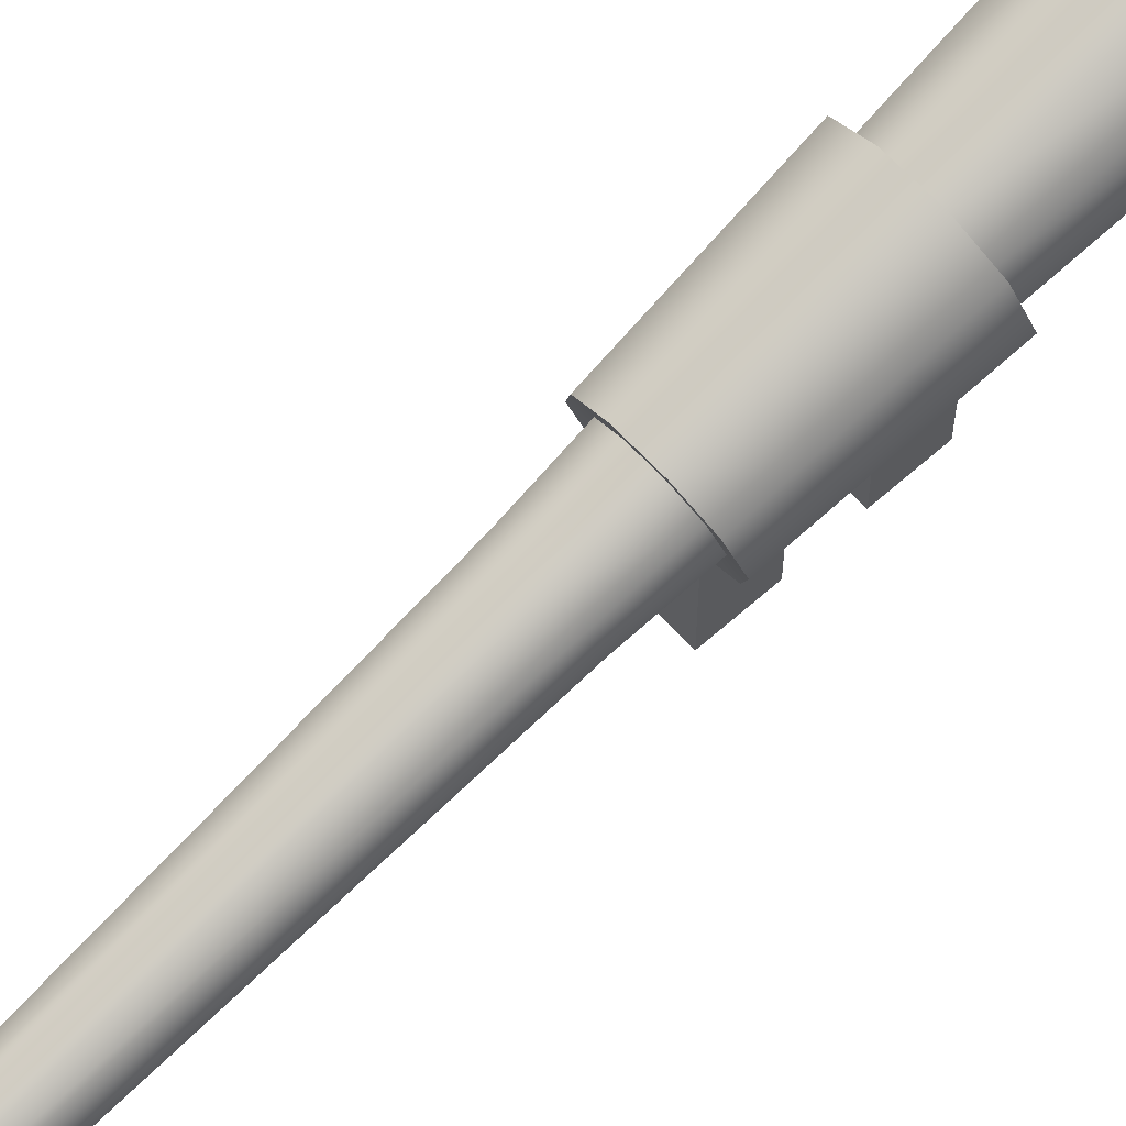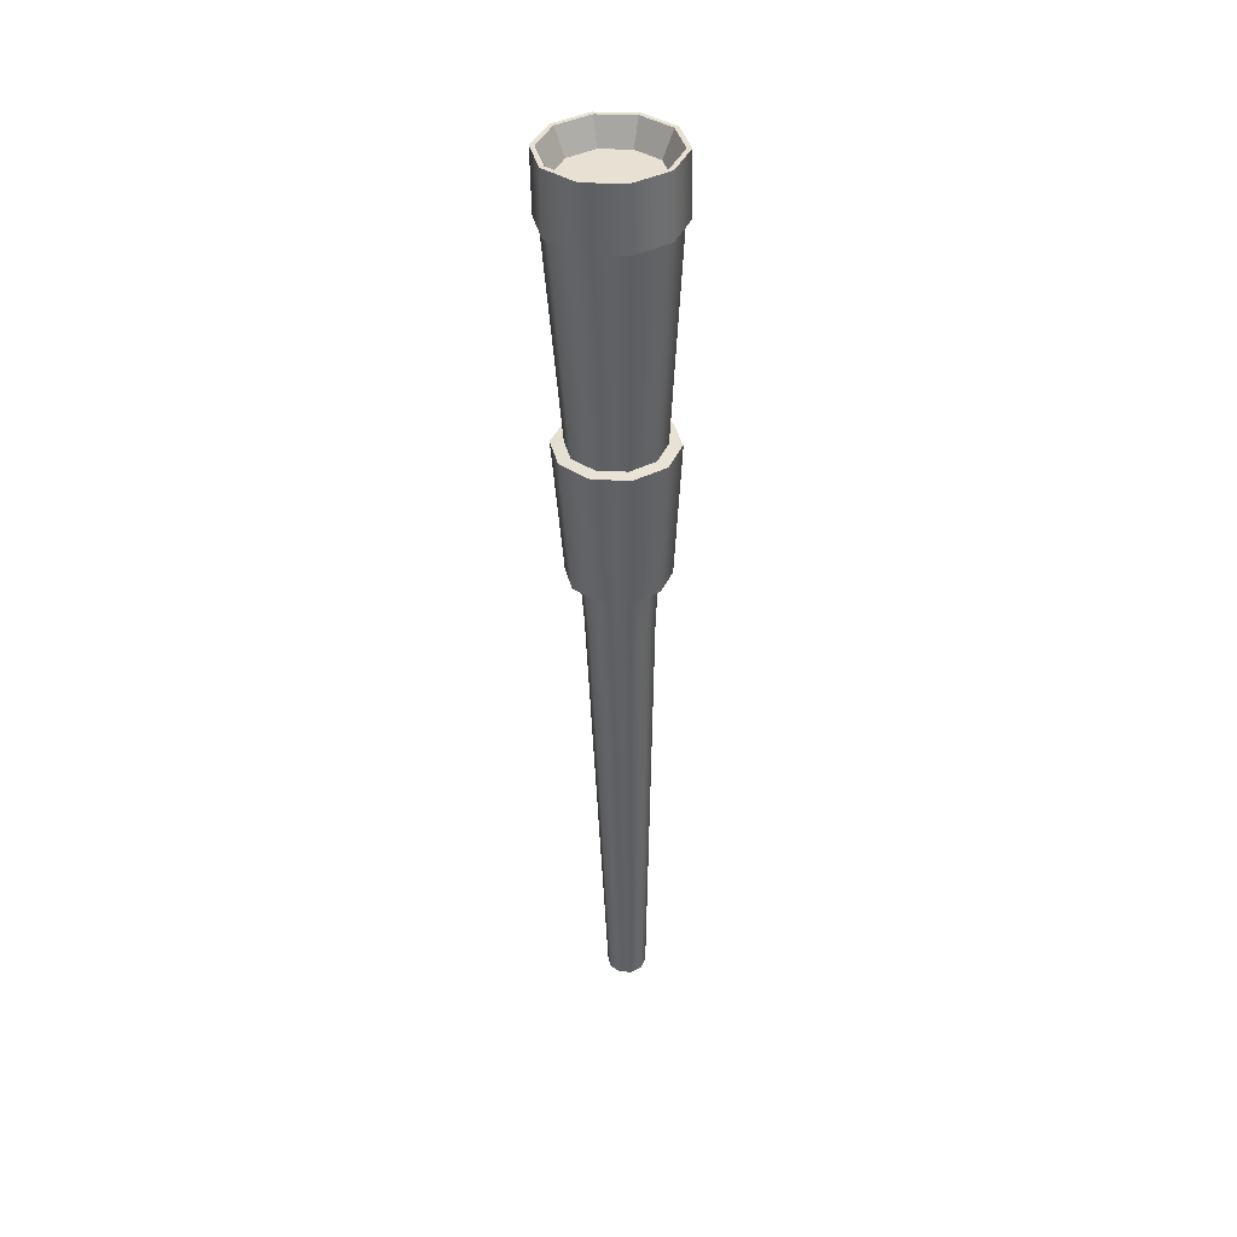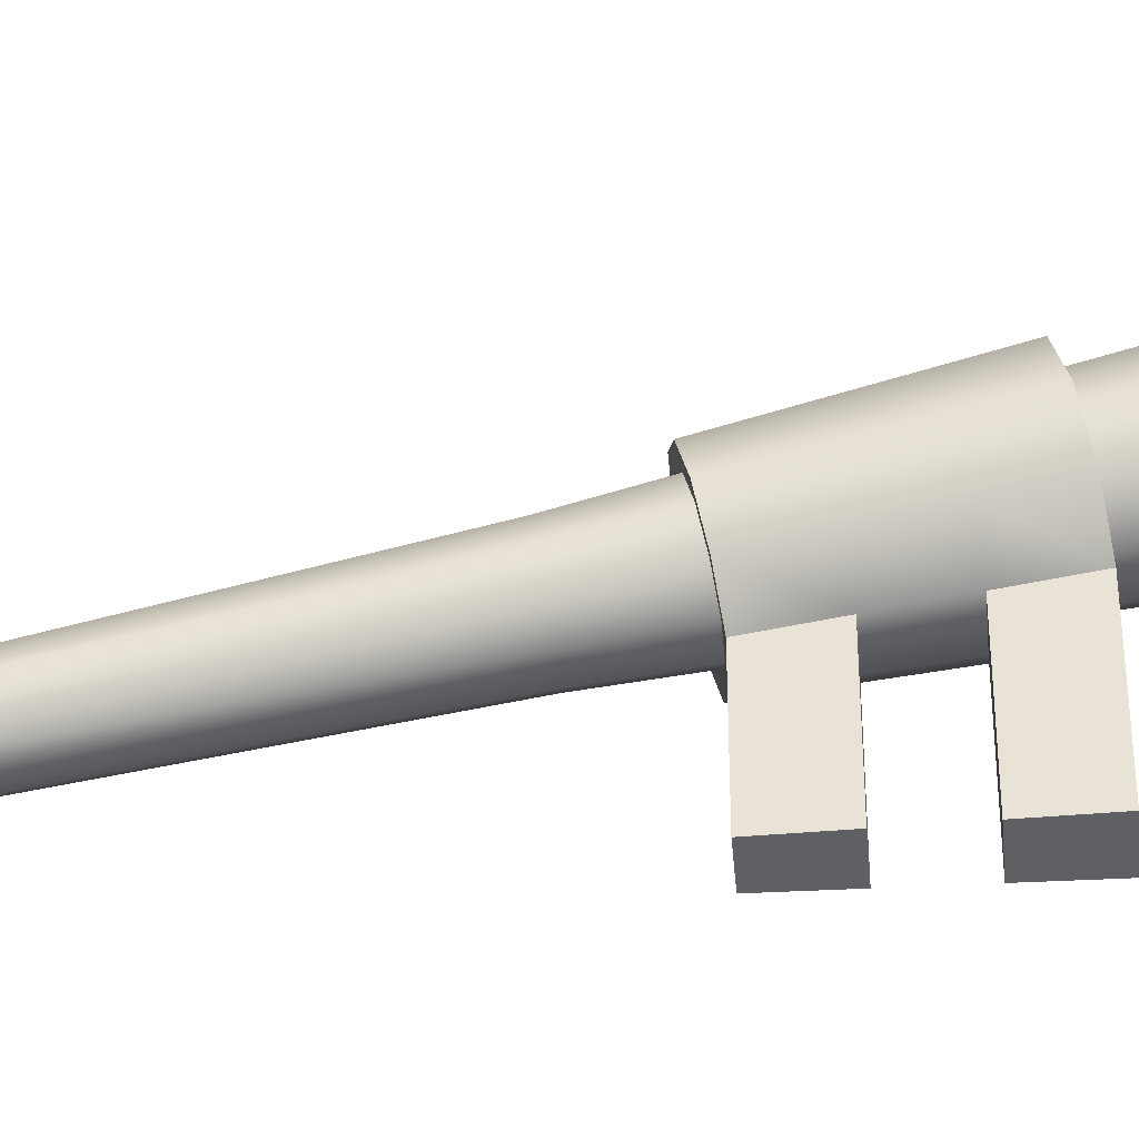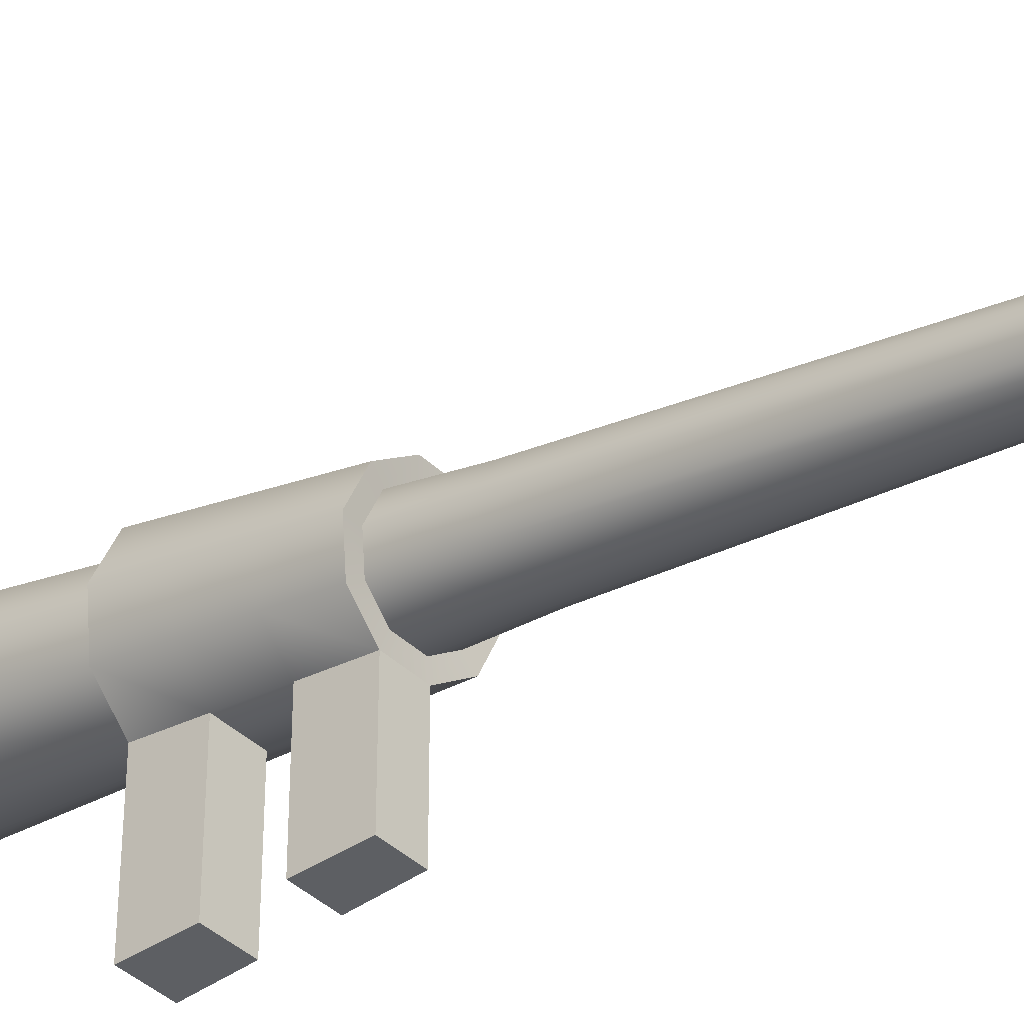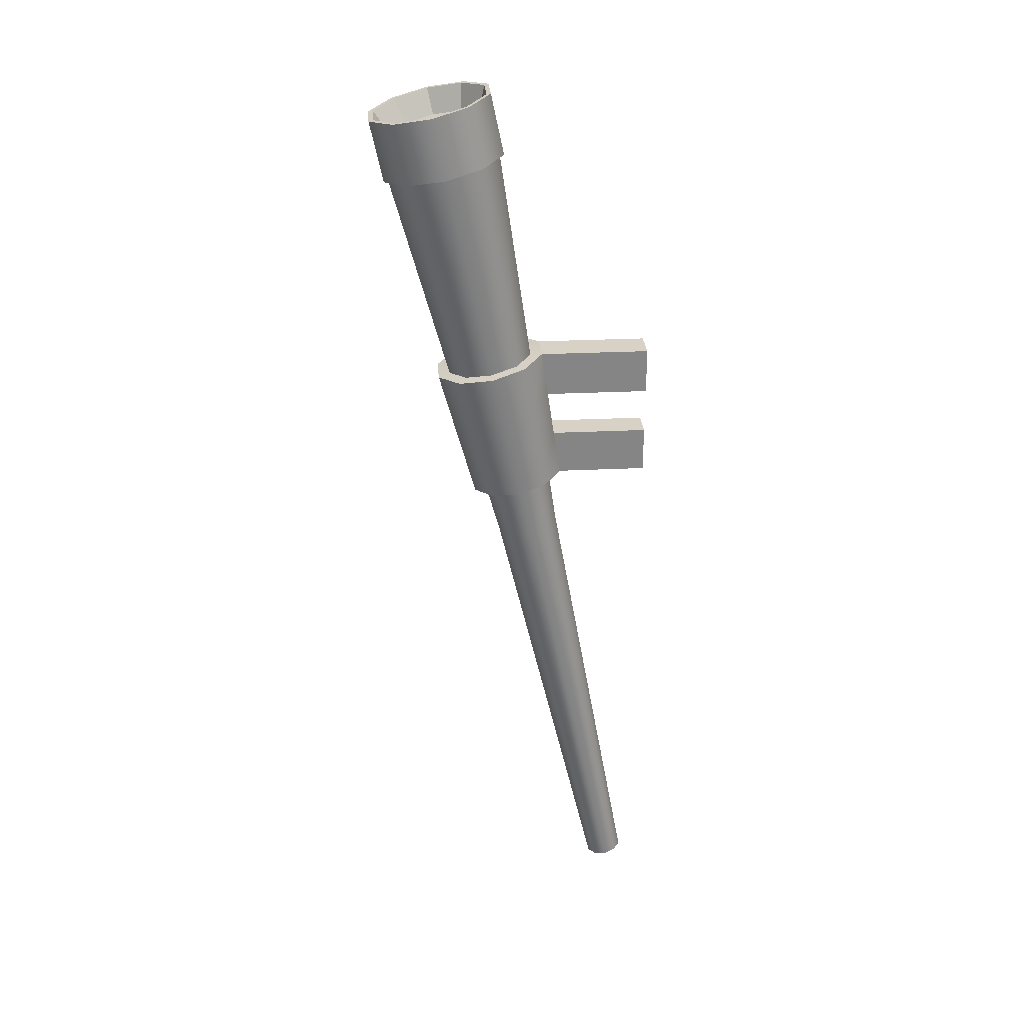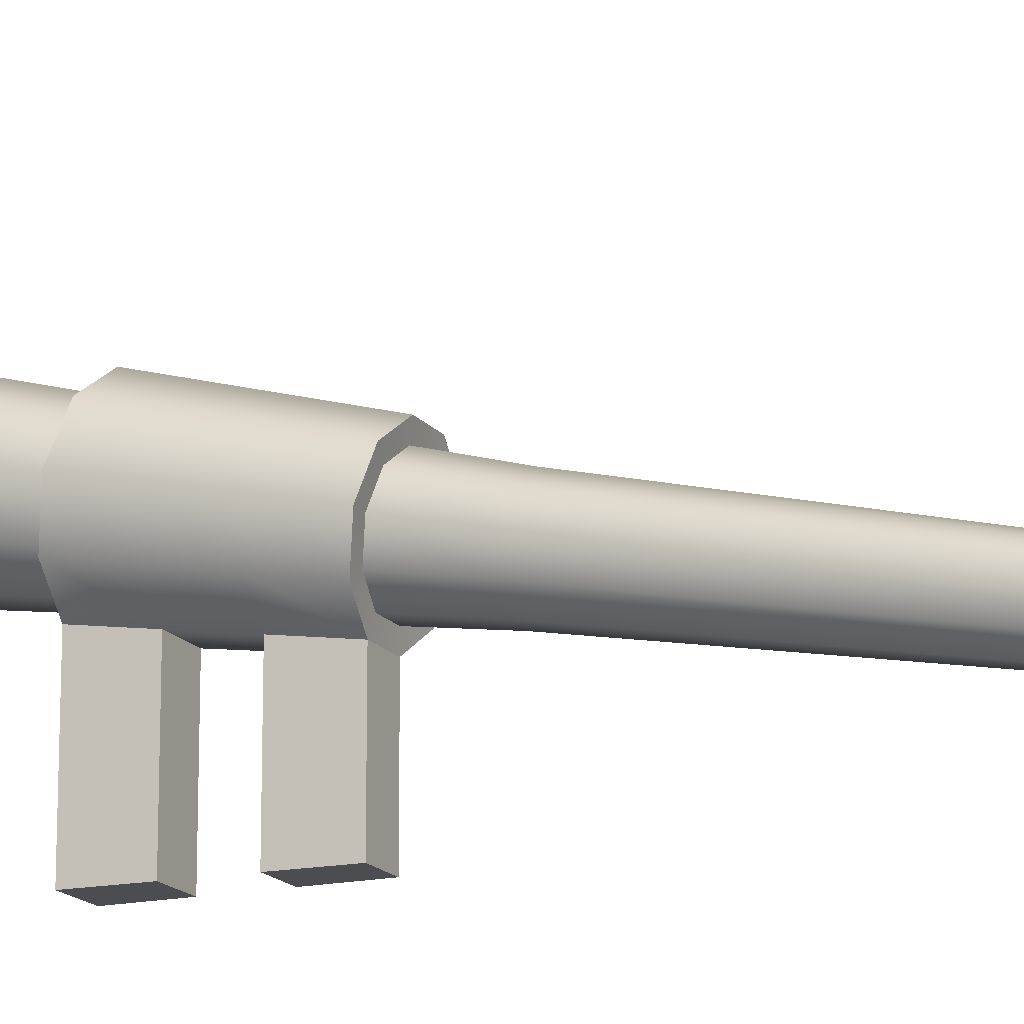
<metadata>
{"format":"obj","ext":"obj","renderer":"f3d","projection":"perspective","resolution":1024,"background":"white","views":[{"elev":65.4,"azim":47.2,"up":"+Z"},{"elev":27.2,"azim":4.5,"up":"+Y"},{"elev":-42.5,"azim":94.7,"up":"+Z"},{"elev":-40.0,"azim":-49.3,"up":"+Z"},{"elev":27.5,"azim":85.7,"up":"+Y"},{"elev":-16.1,"azim":-66.1,"up":"+Z"}]}
</metadata>
<code>
g default
v 1.119 3.077 -9.143
v 0.4268 3.18 -9.635
v -0.4291 3.18 -9.635
v -1.122 3.077 -9.143
v -1.386 2.909 -8.346
v -1.122 2.741 -7.55
v -0.4291 2.637 -7.058
v 0.4268 2.637 -7.058
v 1.119 2.741 -7.55
v 1.384 2.909 -8.346
v 3.381 67.95 2.857
v 1.291 68.26 1.371
v -1.293 68.26 1.371
v -3.383 67.95 2.857
v -4.182 67.44 5.261
v -3.383 66.94 7.666
v -1.293 66.62 9.152
v 1.291 66.62 9.152
v 3.381 66.94 7.666
v 4.179 67.44 5.261
v -0.001137 2.909 -8.346
v 0.7141 35.3 -3.767
v 1.871 35.12 -2.944
v 2.313 34.84 -1.613
v 1.871 34.56 -0.2819
v 0.7141 34.39 0.5408
v -0.7163 34.39 0.5408
v -1.874 34.56 -0.2819
v -2.316 34.84 -1.613
v -1.874 35.12 -2.944
v -0.7163 35.3 -3.767
v 1.289 64.01 0.4793
v 3.376 63.69 1.963
v 4.173 63.19 4.364
v 3.376 62.68 6.764
v 1.289 62.37 8.248
v -1.291 62.37 8.248
v -3.378 62.68 6.764
v -4.175 63.19 4.364
v -3.378 63.69 1.963
v -1.291 64.01 0.4793
v 1.385 64.07 0.1886
v 3.628 63.73 1.783
v 1.387 68.33 1.08
v 3.634 67.99 2.677
v 4.485 63.19 4.364
v 4.492 67.44 5.261
v 3.628 62.64 6.944
v 3.634 66.9 7.845
v 1.385 62.31 8.539
v 1.387 66.56 9.442
v -1.387 62.31 8.539
v -1.389 66.56 9.442
v -3.631 62.64 6.944
v -3.636 66.9 7.845
v -4.487 63.19 4.364
v -4.494 67.44 5.261
v -3.631 63.73 1.783
v -3.636 67.99 2.677
v -1.387 64.07 0.1886
v -1.389 68.33 1.08
v 2.72 66.15 2.968
v 1.038 66.4 1.772
v -0.001137 65.74 4.903
v -1.041 66.4 1.772
v -2.723 66.15 2.968
v -3.365 65.74 4.903
v -2.723 65.34 6.837
v -1.041 65.08 8.033
v 1.038 65.08 8.033
v 2.72 65.34 6.837
v 3.363 65.74 4.903
v -2.576 38.81 -0.7767
v -2.084 38.5 0.704
v -0.7967 38.3 1.619
v 0.7945 38.3 1.619
v 2.082 38.5 0.704
v 2.573 38.81 -0.7767
v 2.082 39.12 -2.257
v 0.7945 39.31 -3.173
v -0.7967 39.31 -3.173
v -2.084 39.12 -2.257
v -3.202 48.35 1.236
v -2.591 47.96 3.076
v -0.9902 47.72 4.214
v 0.9879 47.72 4.214
v 2.588 47.96 3.076
v 3.2 48.35 1.236
v 2.588 48.74 -0.6054
v 0.9879 48.98 -1.743
v -0.9902 48.98 -1.743
v -2.591 48.74 -0.6054
v -3.453 38.75 -0.7884
v -2.794 38.33 1.197
v -3.3 47.8 3.569
v -4.079 48.3 1.224
v -1.068 38.08 2.424
v -1.261 47.5 5.019
v 1.065 38.08 2.424
v 1.259 47.5 5.019
v 2.791 38.33 1.197
v 3.298 47.8 3.569
v 3.451 38.75 -0.7884
v 4.077 48.3 1.224
v 2.791 39.17 -2.774
v 3.298 48.79 -1.121
v 1.065 39.43 -4
v 1.259 49.1 -2.571
v -1.068 39.43 -4
v -1.261 49.1 -2.571
v -2.794 39.17 -2.774
v -3.3 48.79 -1.121
v -2.962 42.38 -2.223
v -3.662 41.93 -0.1176
v -2.962 41.49 1.988
v -1.132 41.22 3.289
v 1.13 41.22 3.289
v 2.96 41.49 1.988
v 3.659 41.93 -0.1176
v 2.96 42.38 -2.223
v 1.13 42.65 -3.524
v -1.132 42.65 -3.524
v -3.131 45.58 -1.672
v -3.87 45.12 0.5532
v -3.131 44.65 2.778
v -1.197 44.36 4.154
v 1.194 44.36 4.154
v 3.129 44.65 2.778
v 3.868 45.12 0.5532
v 3.129 45.58 -1.672
v 1.194 45.87 -3.047
v -1.197 45.87 -3.047
v 1.065 39.43 -10.37
v 1.13 42.65 -10.37
v -1.068 39.43 -10.37
v -1.261 49.1 -10.37
v -1.197 45.87 -10.37
v 1.259 49.1 -10.37
v -1.132 42.65 -10.37
v 1.194 45.87 -10.37
g torch
f 1 2 22 23
f 2 3 31 22
f 3 4 30 31
f 4 5 29 30
f 5 6 28 29
f 6 7 27 28
f 7 8 26 27
f 8 9 25 26
f 9 10 24 25
f 10 1 23 24
f 2 1 21
f 3 2 21
f 4 3 21
f 5 4 21
f 6 5 21
f 7 6 21
f 8 7 21
f 9 8 21
f 10 9 21
f 1 10 21
f 62 63 64
f 63 65 64
f 65 66 64
f 66 67 64
f 67 68 64
f 68 69 64
f 69 70 64
f 70 71 64
f 71 72 64
f 72 62 64
f 89 90 32 33
f 88 89 33 34
f 87 88 34 35
f 86 87 35 36
f 85 86 36 37
f 84 85 37 38
f 83 84 38 39
f 92 83 39 40
f 91 92 40 41
f 90 91 41 32
f 43 42 44 45
f 46 43 45 47
f 48 46 47 49
f 50 48 49 51
f 52 50 51 53
f 54 52 53 55
f 56 54 55 57
f 58 56 57 59
f 60 58 59 61
f 42 60 61 44
f 33 32 42 43
f 12 11 45 44
f 34 33 43 46
f 11 20 47 45
f 35 34 46 48
f 20 19 49 47
f 36 35 48 50
f 19 18 51 49
f 37 36 50 52
f 18 17 53 51
f 38 37 52 54
f 17 16 55 53
f 39 38 54 56
f 16 15 57 55
f 40 39 56 58
f 15 14 59 57
f 41 40 58 60
f 14 13 61 59
f 32 41 60 42
f 13 12 44 61
f 11 12 63 62
f 12 13 65 63
f 13 14 66 65
f 14 15 67 66
f 15 16 68 67
f 16 17 69 68
f 17 18 70 69
f 18 19 71 70
f 19 20 72 71
f 20 11 62 72
f 29 28 74 73
f 28 27 75 74
f 27 26 76 75
f 26 25 77 76
f 25 24 78 77
f 24 23 79 78
f 23 22 80 79
f 22 31 81 80
f 31 30 82 81
f 30 29 73 82
f 124 125 95 96
f 125 126 98 95
f 126 127 100 98
f 127 128 102 100
f 128 129 104 102
f 129 130 106 104
f 130 131 108 106
f 132 123 112 110
f 123 124 96 112
f 73 74 94 93
f 84 83 96 95
f 74 75 97 94
f 85 84 95 98
f 75 76 99 97
f 86 85 98 100
f 76 77 101 99
f 87 86 100 102
f 77 78 103 101
f 88 87 102 104
f 78 79 105 103
f 89 88 104 106
f 79 80 107 105
f 90 89 106 108
f 80 81 109 107
f 91 90 108 110
f 81 82 111 109
f 92 91 110 112
f 82 73 93 111
f 83 92 112 96
f 111 93 114 113
f 93 94 115 114
f 94 97 116 115
f 97 99 117 116
f 99 101 118 117
f 101 103 119 118
f 103 105 120 119
f 105 107 121 120
f 109 111 113 122
f 113 114 124 123
f 114 115 125 124
f 115 116 126 125
f 116 117 127 126
f 117 118 128 127
f 118 119 129 128
f 119 120 130 129
f 120 121 131 130
f 122 113 123 132
f 122 132 131 121
f 121 107 133 134
f 107 109 135 133
f 132 110 136 137
f 110 108 138 136
f 109 122 139 135
f 108 131 140 138
f 131 132 137 140
f 122 121 134 139
f 136 138 140 137
f 139 134 133 135

</code>
